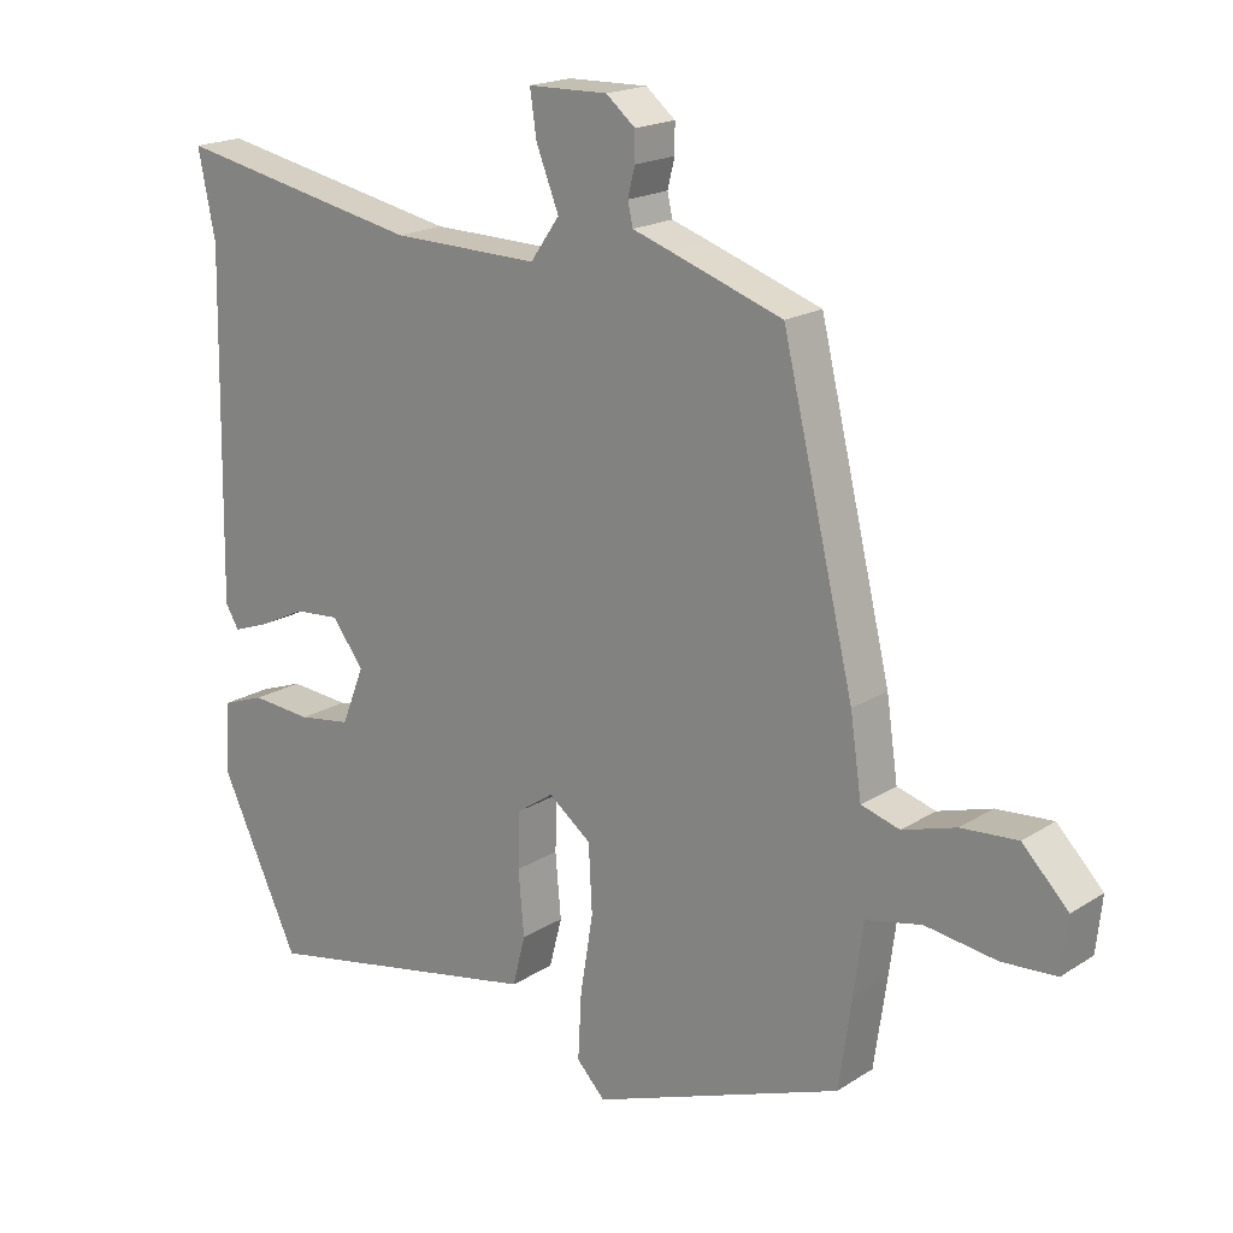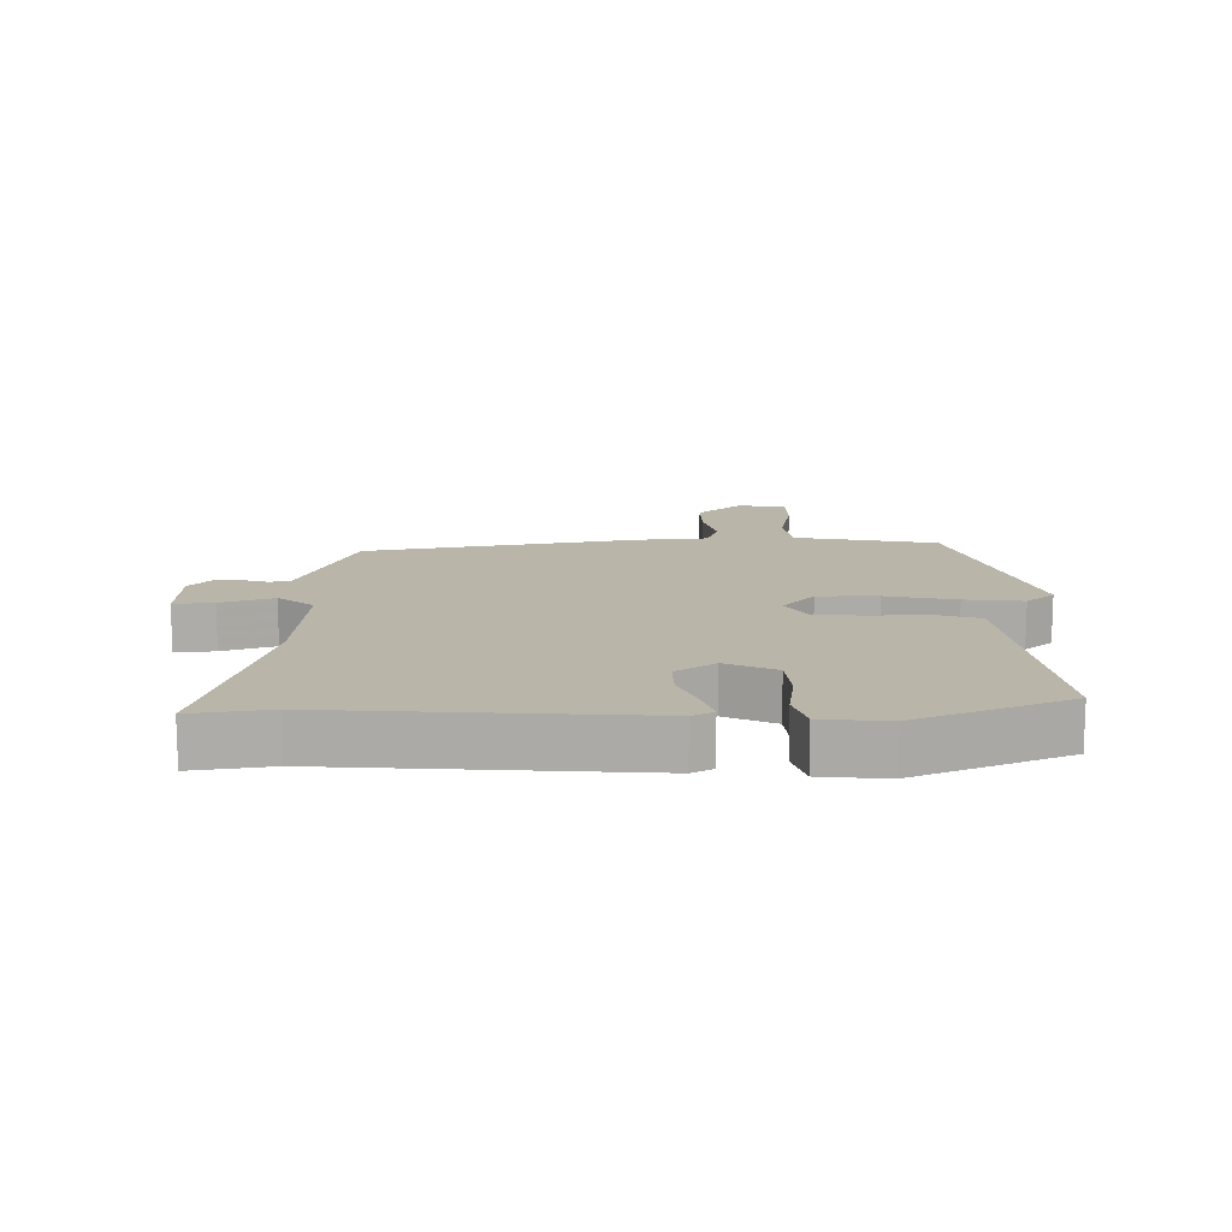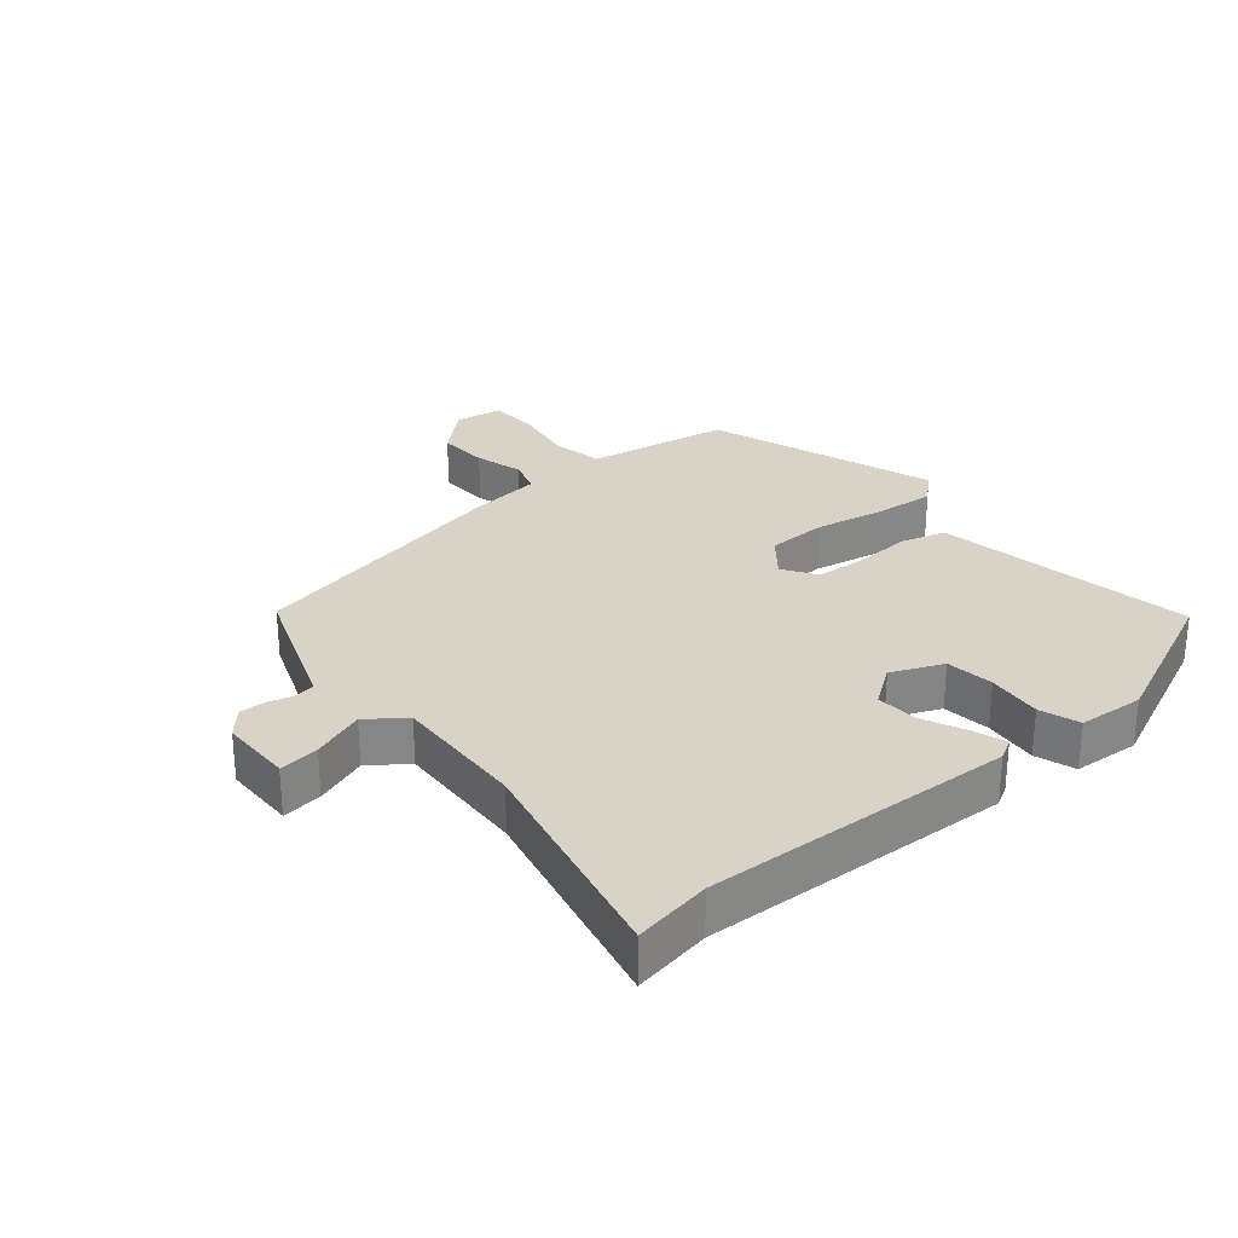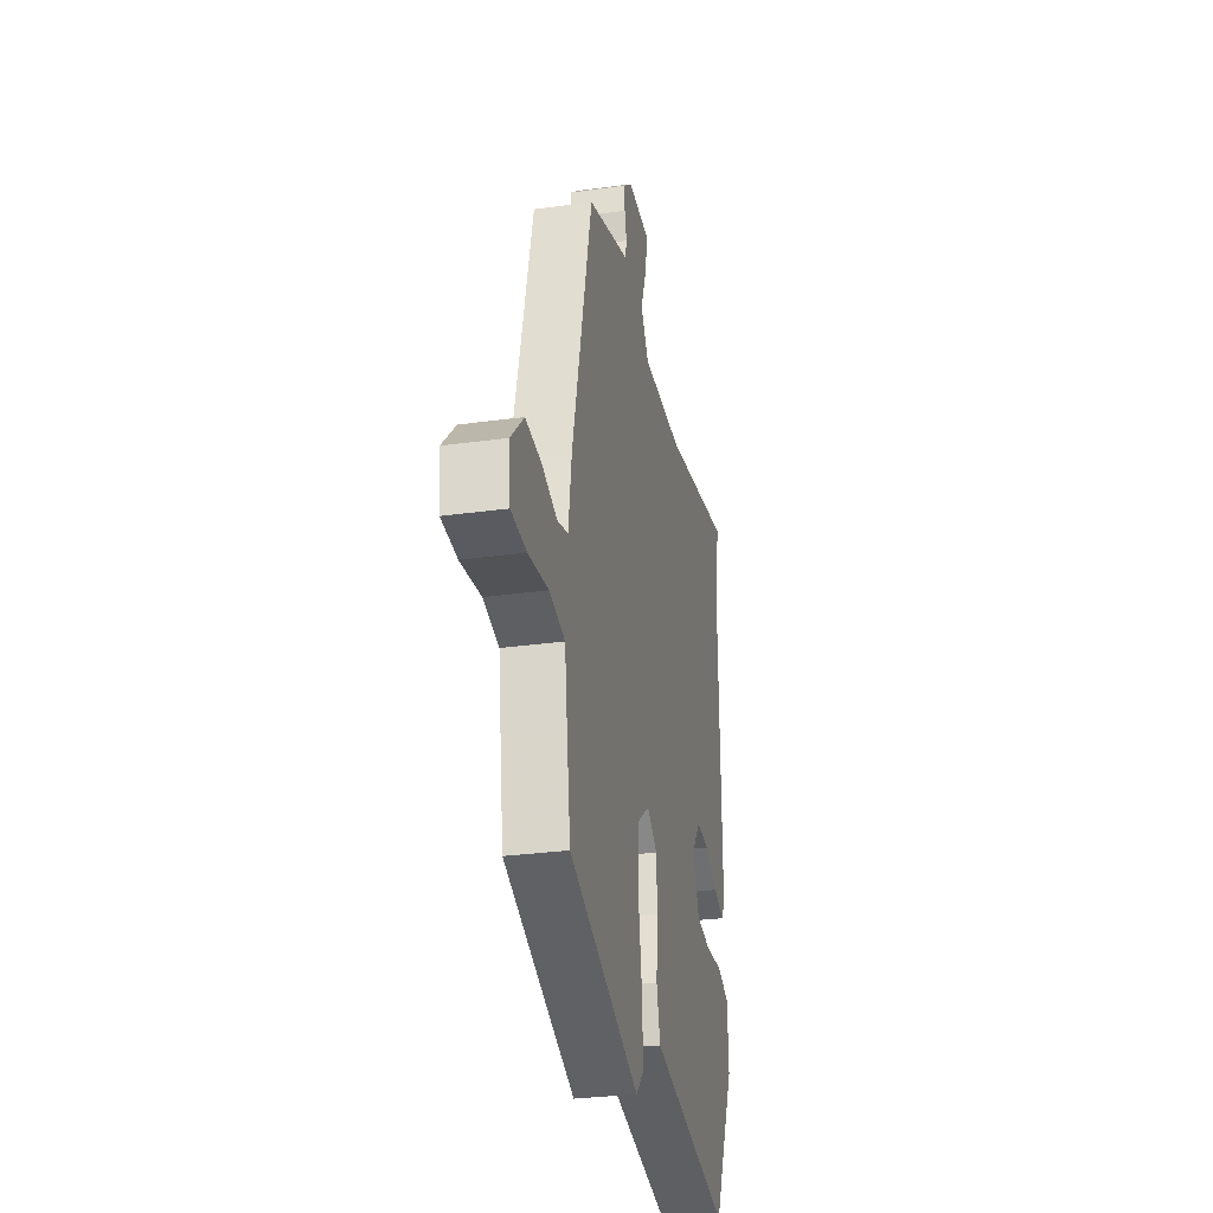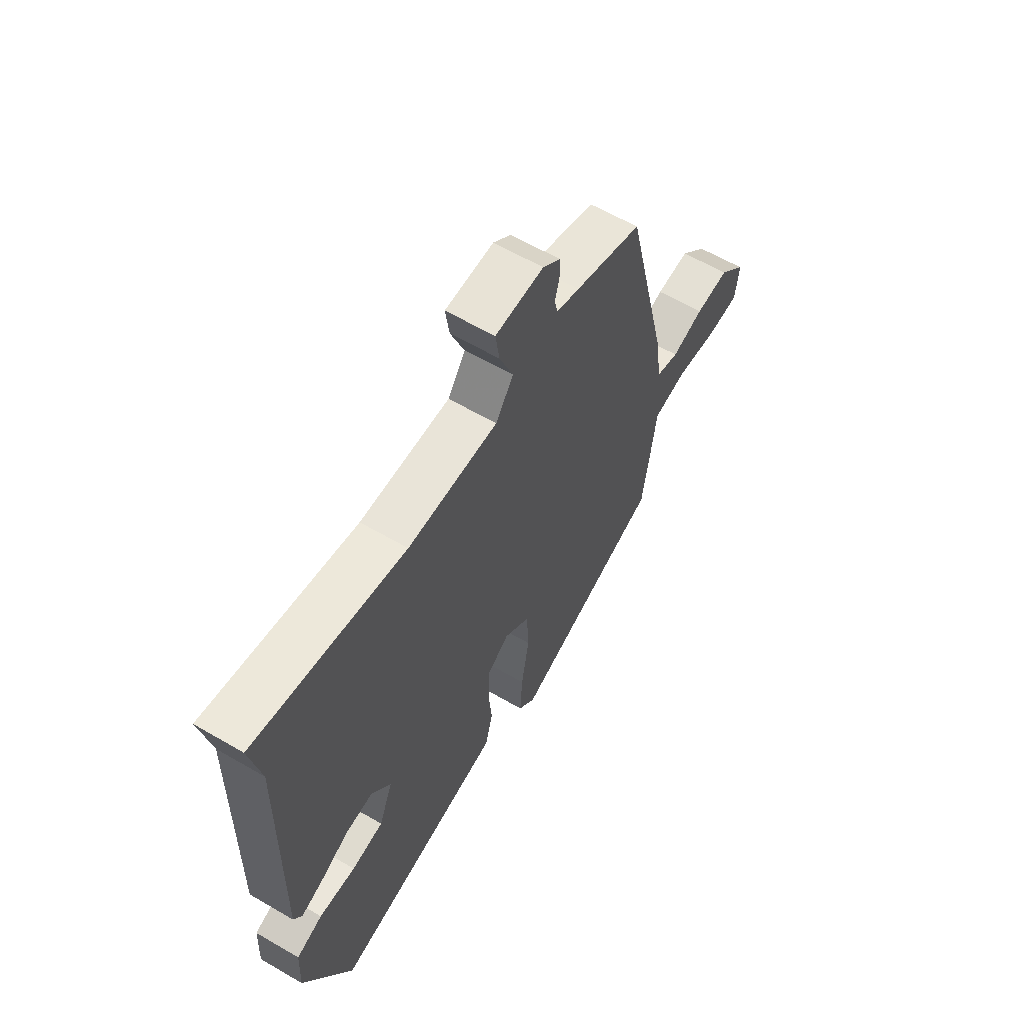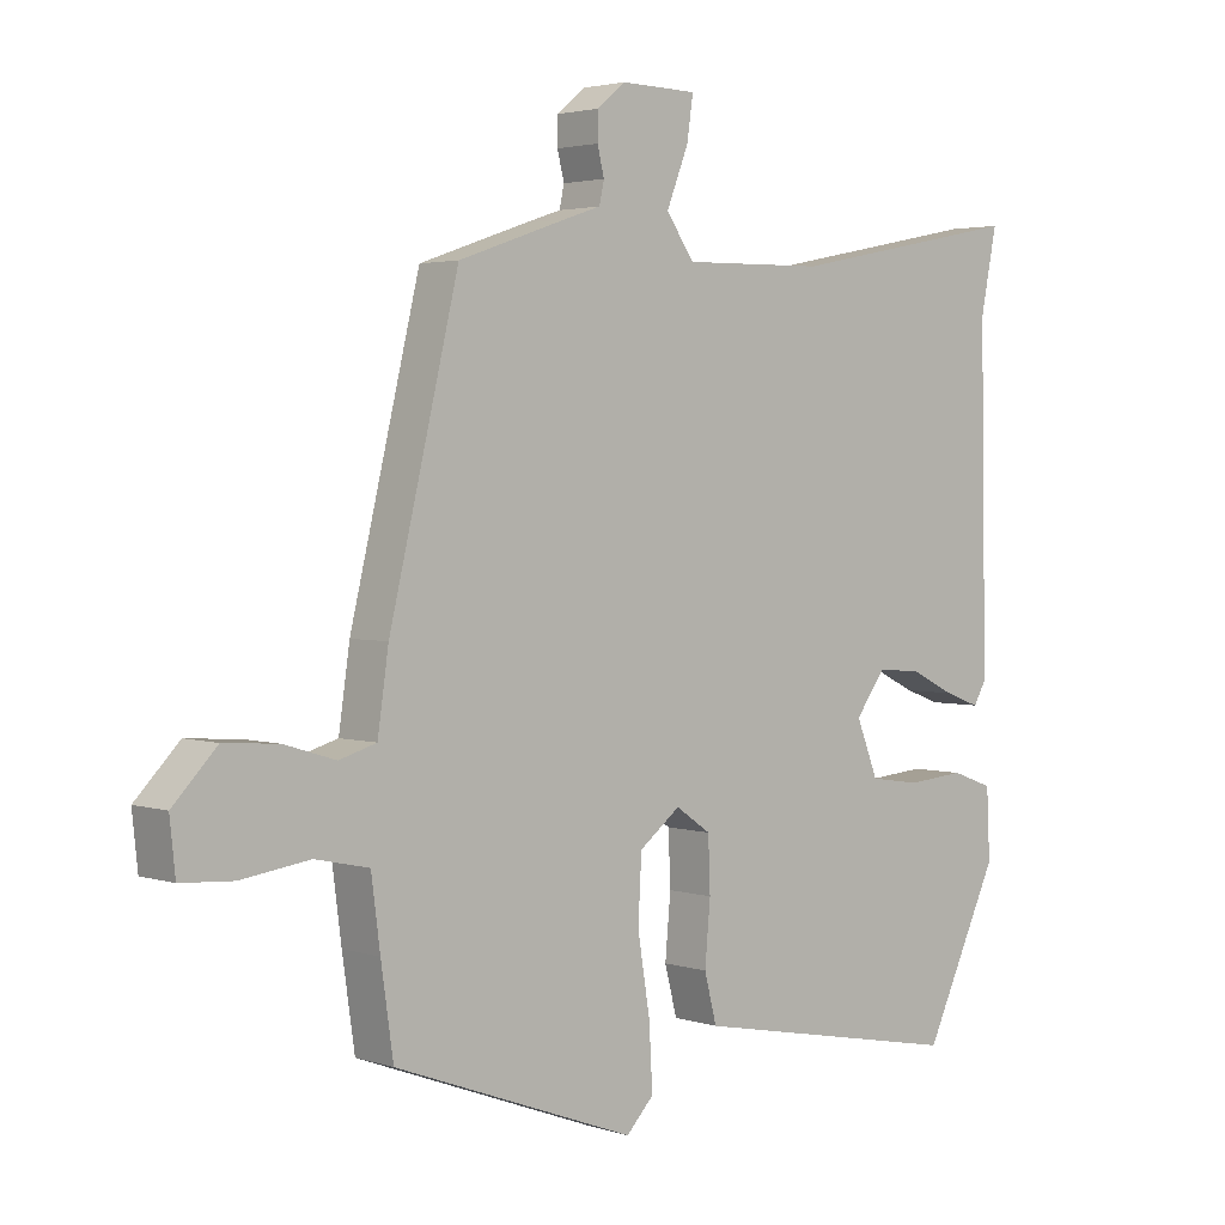
<metadata>
{"format":"obj","ext":"obj","renderer":"f3d","projection":"perspective","resolution":1024,"background":"white","views":[{"elev":18.7,"azim":-140.2,"up":"+Z"},{"elev":13.6,"azim":92.3,"up":"+Y"},{"elev":28.2,"azim":51.6,"up":"+Y"},{"elev":-29.8,"azim":-78.6,"up":"+Z"},{"elev":61.3,"azim":120.7,"up":"+Z"},{"elev":2.9,"azim":-42.5,"up":"+Z"}]}
</metadata>
<code>
v -0.404 0.07 0.473
v -0.247 0.07 0.527
v -0.193 0.07 0.545
v -0.186 0.07 0.577
v -0.196 0.07 0.617
v -0.196 0.07 0.657
v -0.155 0.07 0.691
v -0.043 0.07 0.689
v -0.052 0.07 0.627
v -0.084 0.07 0.546
v -0.043 0.07 0.488
v 0.165 0.07 0.492
v 0.512 0.07 0.561
v 0.488 0.07 0.441
v 0.497 0.07 -0.04
v 0.478 0.07 -0.072
v 0.426 0.07 -0.053
v 0.36 0.07 -0.021
v 0.296 0.07 -0.016
v 0.252 0.07 -0.075
v 0.284 0.07 -0.155
v 0.358 0.07 -0.166
v 0.443 0.07 -0.159
v 0.504 0.07 -0.181
v 0.509 0.07 -0.283
v 0.399 0.07 -0.515
v 0.08 0.07 -0.453
v -0.002 0.07 -0.437
v -0.02 0.07 -0.367
v -0.012 0.07 -0.277
v -0.015 0.07 -0.199
v -0.066 0.07 -0.164
v -0.126 0.07 -0.21
v -0.131 0.07 -0.304
v -0.113 0.07 -0.415
v -0.108 0.07 -0.507
v -0.148 0.07 -0.549
v -0.5 0.07 -0.418
v -0.518 0.07 -0.293
v -0.531 0.07 -0.194
v -0.609 0.07 -0.177
v -0.709 0.07 -0.191
v -0.785 0.07 -0.186
v -0.793 0.07 -0.11
v -0.729 0.07 -0.044
v -0.65 0.07 -0.05
v -0.575 0.07 -0.073
v -0.521 0.07 -0.057
v -0.505 0.07 0.053
v -0.404 0 0.473
v -0.247 0 0.527
v -0.193 0 0.545
v -0.186 0 0.577
v -0.196 0 0.617
v -0.196 0 0.657
v -0.155 0 0.691
v -0.043 0 0.689
v -0.052 0 0.627
v -0.084 0 0.546
v -0.043 0 0.488
v 0.165 0 0.492
v 0.512 0 0.561
v 0.488 0 0.441
v 0.497 0 -0.04
v 0.478 0 -0.072
v 0.426 0 -0.053
v 0.36 0 -0.021
v 0.296 0 -0.016
v 0.252 0 -0.075
v 0.284 0 -0.155
v 0.358 0 -0.166
v 0.443 0 -0.159
v 0.504 0 -0.181
v 0.509 0 -0.283
v 0.399 0 -0.515
v 0.08 0 -0.453
v -0.002 0 -0.437
v -0.02 0 -0.367
v -0.012 0 -0.277
v -0.015 0 -0.199
v -0.066 0 -0.164
v -0.126 0 -0.21
v -0.131 0 -0.304
v -0.113 0 -0.415
v -0.108 0 -0.507
v -0.148 0 -0.549
v -0.5 0 -0.418
v -0.518 0 -0.293
v -0.531 0 -0.194
v -0.609 0 -0.177
v -0.709 0 -0.191
v -0.785 0 -0.186
v -0.793 0 -0.11
v -0.729 0 -0.044
v -0.65 0 -0.05
v -0.575 0 -0.073
v -0.521 0 -0.057
v -0.505 0 0.053
f 1 2 3
f 49 1 3
f 48 49 3
f 45 46 47
f 44 45 47
f 43 44 47
f 42 43 47
f 41 42 47
f 40 41 47 48
f 39 40 48
f 38 39 48
f 37 38 48
f 36 37 48
f 35 36 48
f 34 35 48
f 33 34 48 3
f 28 29 30
f 27 28 30
f 26 27 30
f 25 26 30
f 24 25 30
f 23 24 30
f 22 23 30
f 21 22 30 31
f 20 21 31 32
f 16 17 18
f 15 16 18
f 14 15 18
f 14 18 19
f 13 14 19
f 12 13 19
f 19 20 32
f 12 19 32
f 11 12 32
f 8 9 10
f 7 8 10
f 6 7 10
f 5 6 10
f 4 5 10
f 11 32 33
f 10 11 33
f 4 10 33
f 3 4 33
f 52 51 50
f 52 50 98
f 52 98 97
f 96 95 94
f 96 94 93
f 96 93 92
f 96 92 91
f 96 91 90
f 97 96 90 89
f 97 89 88
f 97 88 87
f 97 87 86
f 97 86 85
f 97 85 84
f 97 84 83
f 52 97 83 82
f 79 78 77
f 79 77 76
f 79 76 75
f 79 75 74
f 79 74 73
f 79 73 72
f 79 72 71
f 80 79 71 70
f 81 80 70 69
f 67 66 65
f 67 65 64
f 67 64 63
f 68 67 63
f 68 63 62
f 68 62 61
f 81 69 68
f 81 68 61
f 81 61 60
f 59 58 57
f 59 57 56
f 59 56 55
f 59 55 54
f 59 54 53
f 82 81 60
f 82 60 59
f 82 59 53
f 82 53 52
f 1 50 51 2
f 2 51 52 3
f 3 52 53 4
f 4 53 54 5
f 5 54 55 6
f 6 55 56 7
f 7 56 57 8
f 8 57 58 9
f 9 58 59 10
f 10 59 60 11
f 11 60 61 12
f 12 61 62 13
f 13 62 63 14
f 14 63 64 15
f 15 64 65 16
f 16 65 66 17
f 17 66 67 18
f 18 67 68 19
f 19 68 69 20
f 20 69 70 21
f 21 70 71 22
f 22 71 72 23
f 23 72 73 24
f 24 73 74 25
f 25 74 75 26
f 26 75 76 27
f 27 76 77 28
f 28 77 78 29
f 29 78 79 30
f 30 79 80 31
f 31 80 81 32
f 32 81 82 33
f 33 82 83 34
f 34 83 84 35
f 35 84 85 36
f 36 85 86 37
f 37 86 87 38
f 38 87 88 39
f 39 88 89 40
f 40 89 90 41
f 41 90 91 42
f 42 91 92 43
f 43 92 93 44
f 44 93 94 45
f 45 94 95 46
f 46 95 96 47
f 47 96 97 48
f 48 97 98 49
f 49 98 50 1

</code>
